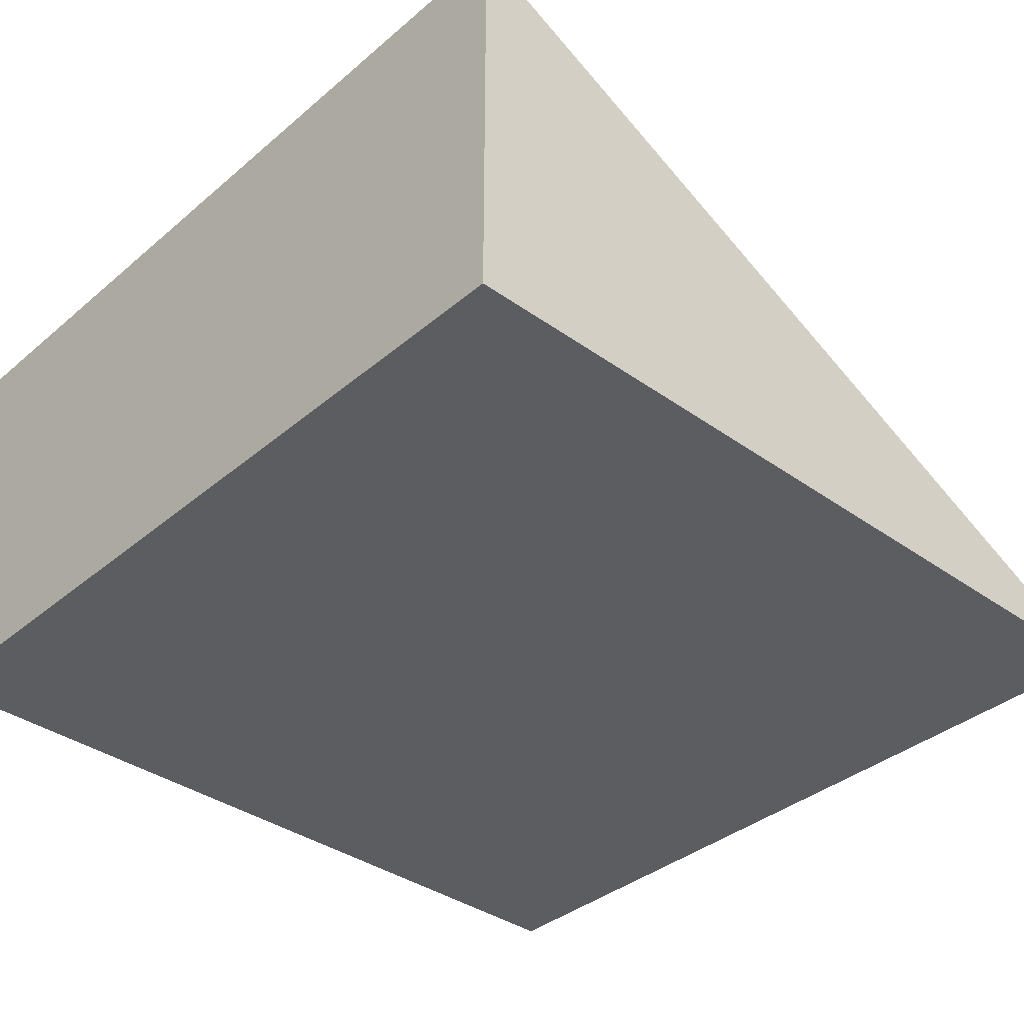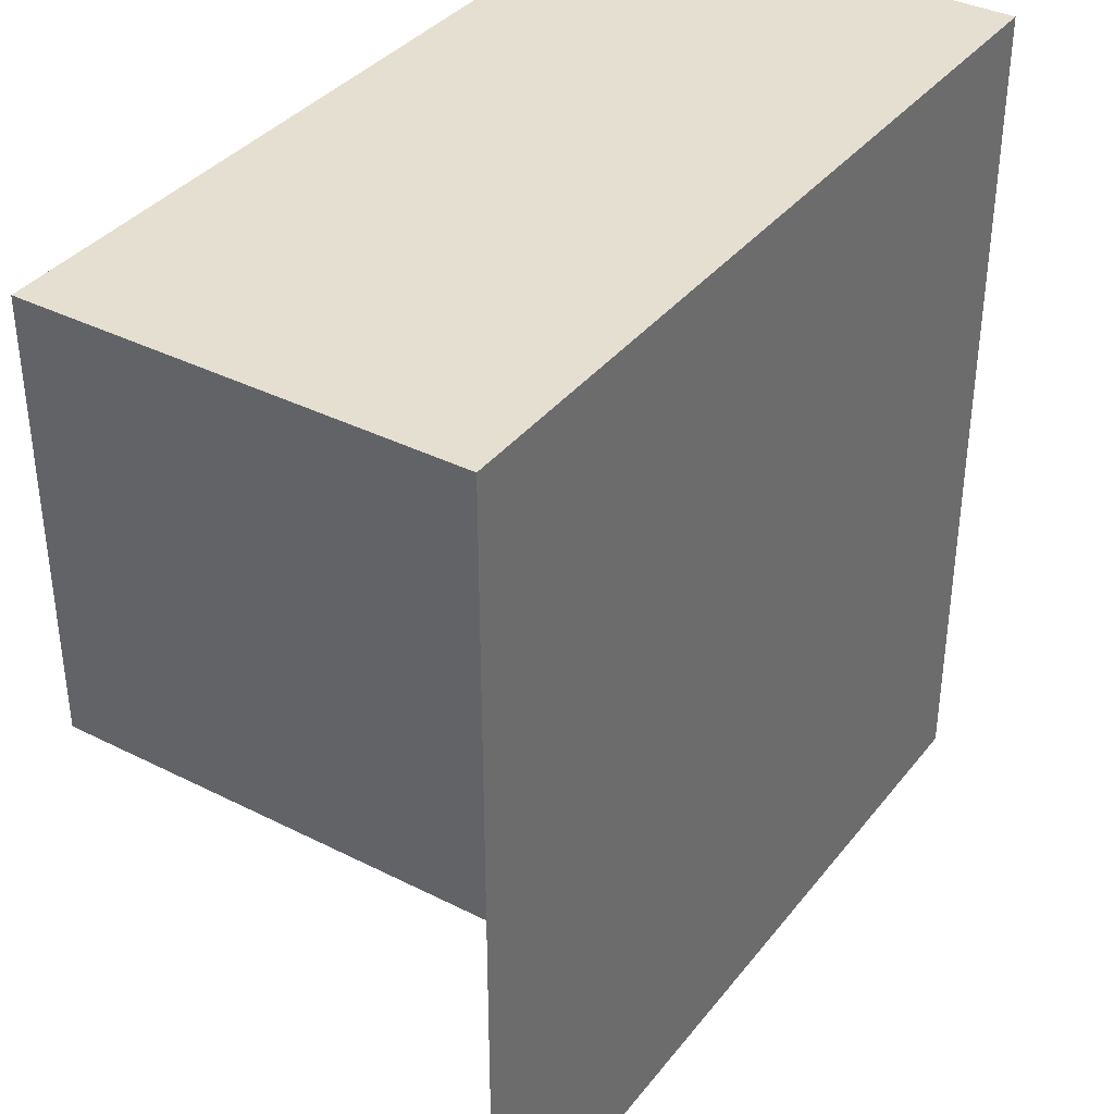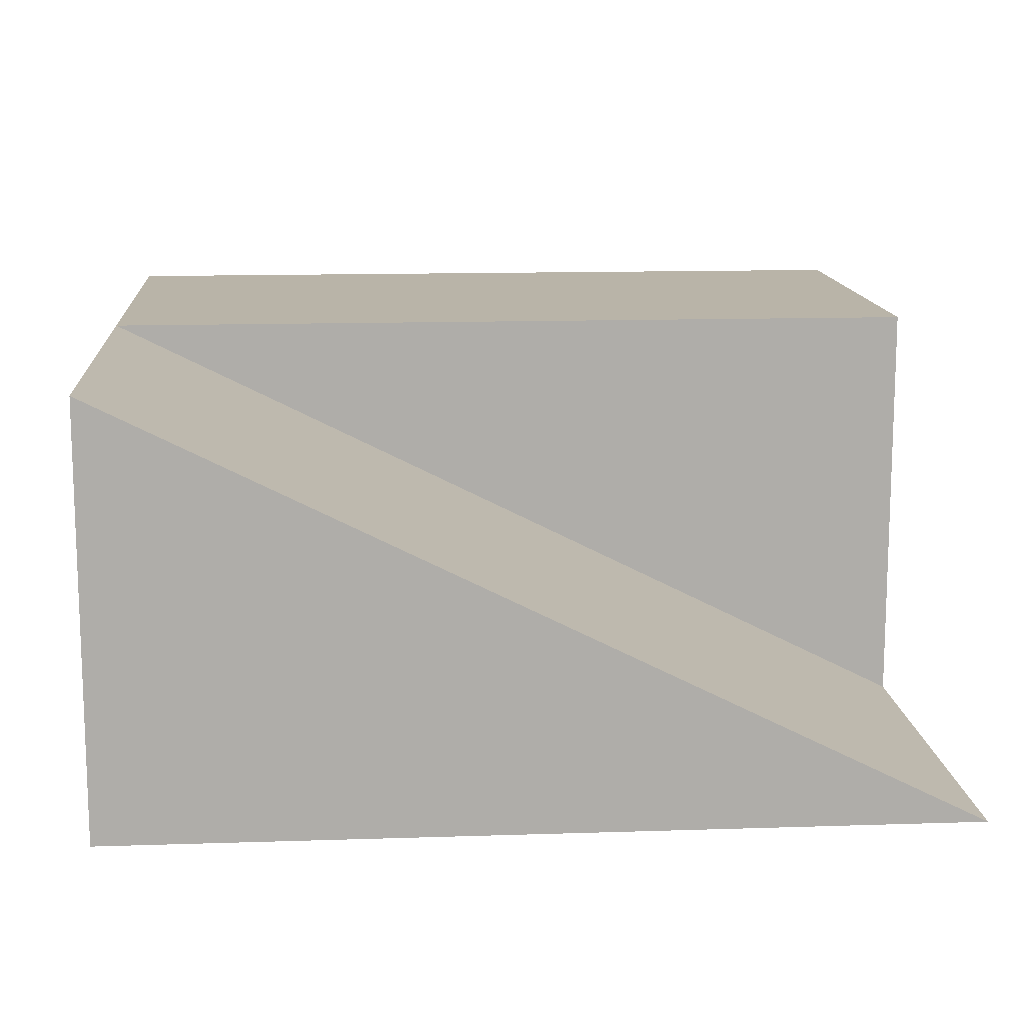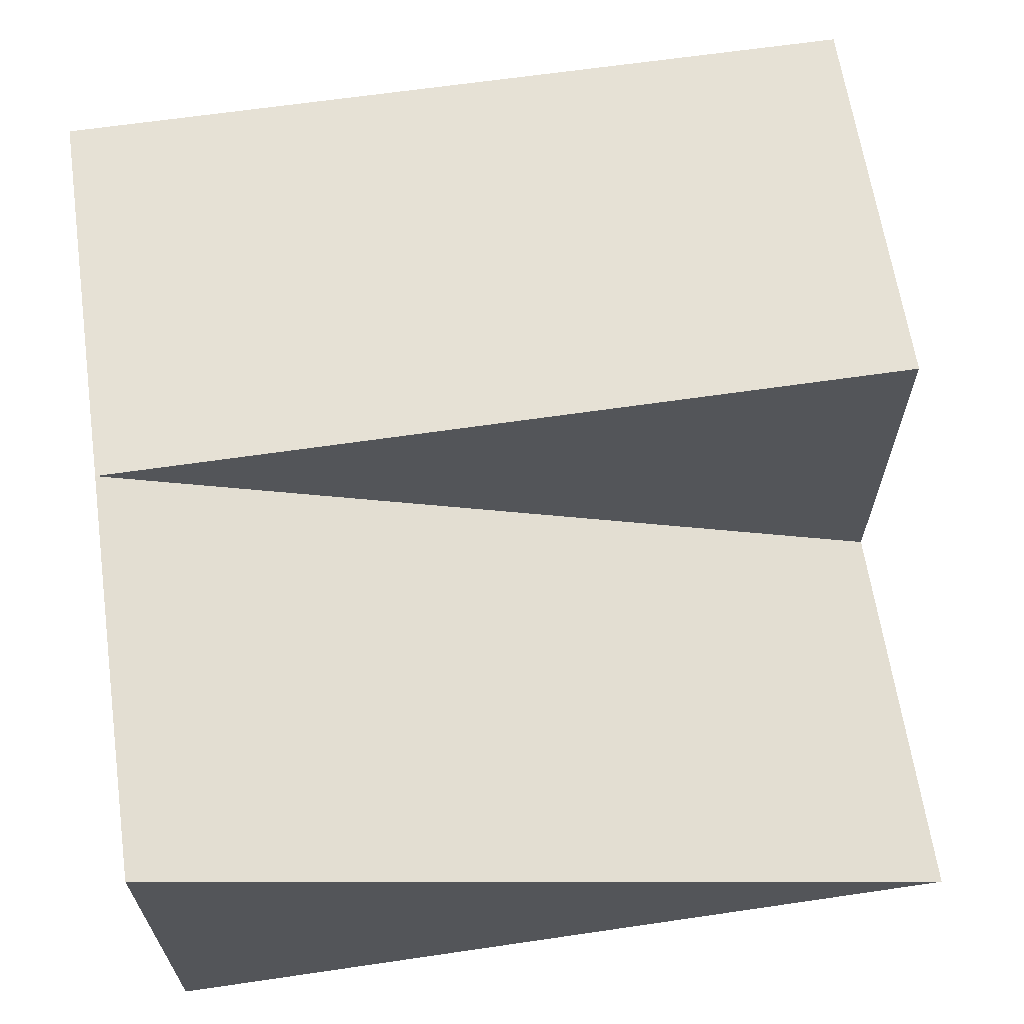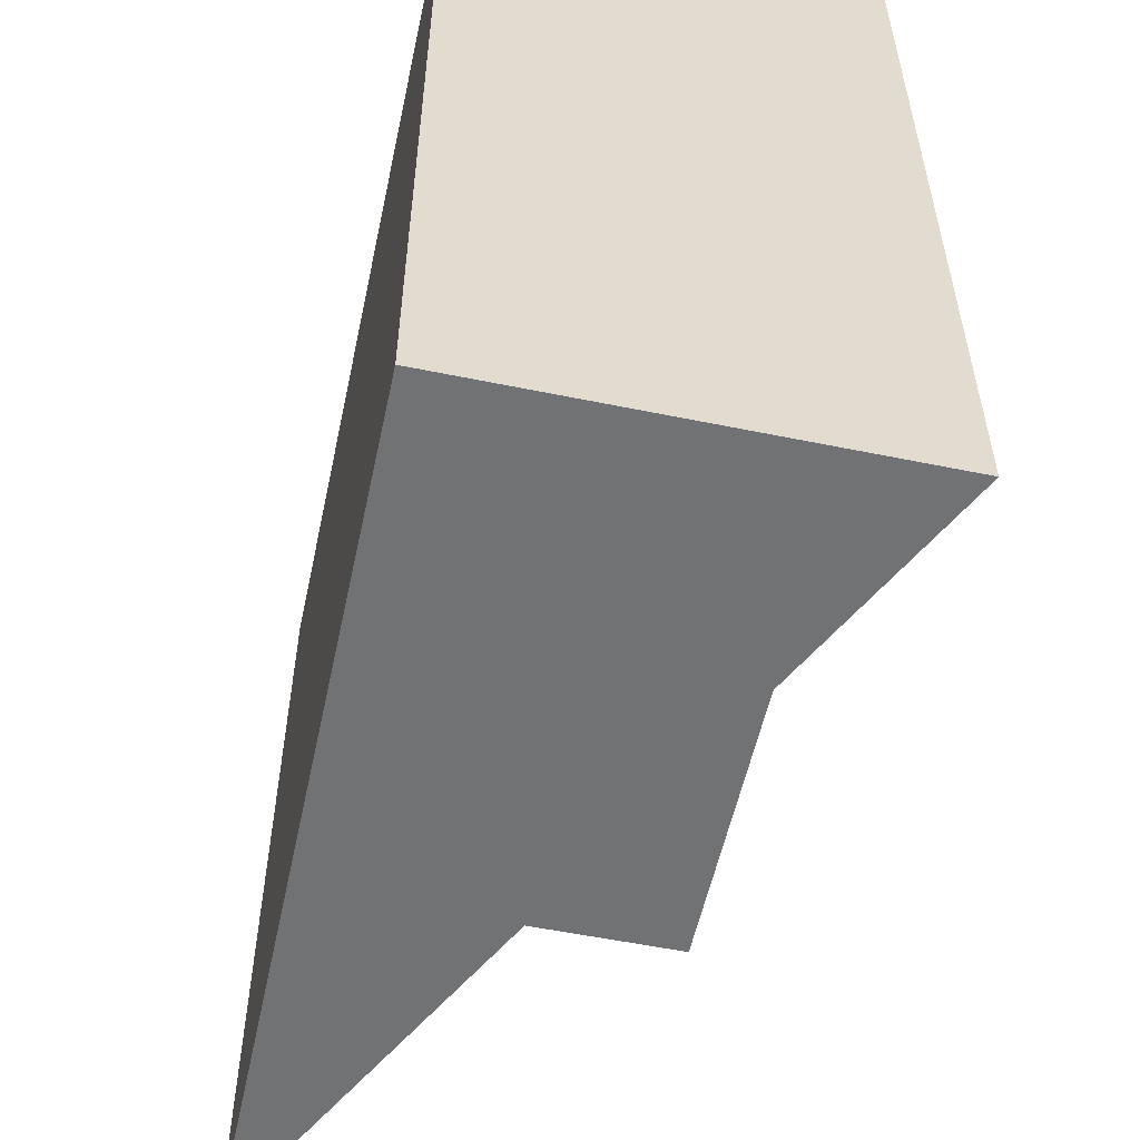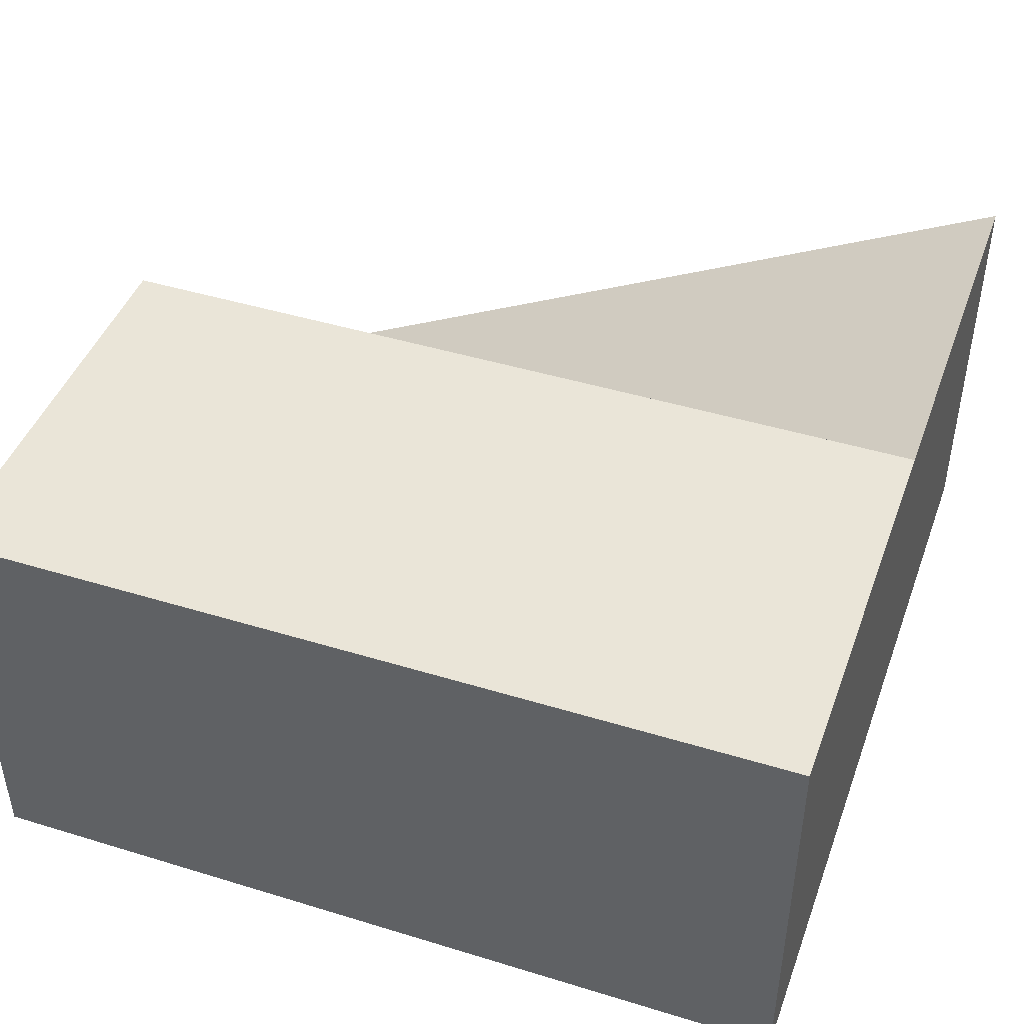
<metadata>
{"format":"obj","ext":"obj","renderer":"f3d","projection":"perspective","resolution":1024,"background":"white","views":[{"elev":-36.9,"azim":137.3,"up":"+Y"},{"elev":36.8,"azim":-56.8,"up":"+Z"},{"elev":13.2,"azim":175.7,"up":"+Y"},{"elev":64.3,"azim":171.6,"up":"+Y"},{"elev":-55.5,"azim":77.8,"up":"+Z"},{"elev":44.5,"azim":19.6,"up":"+Y"}]}
</metadata>
<code>
v -0.5 0.5 0.5
v 0.5 0 0.5
v 0.5 -0.5 0.5
v -0.5 -0.5 0.5
v -0.5 0.5 0
v 0.5 0 0
v -0.5 0 0
v -0.5 -0.5 0
v -0.5 -0.5 -0.5
v -0.5 0 -0.5
v 0.5 0 -0.5
v 0.5 -0.5 -0.5
v -0.5 0 0.5
f 4 3 2 13
f 8 4 13 7
f 8 6 11 9
f 13 2 6 7
f 2 3 12 11
f 3 4 9 12
f 11 12 9
f 8 7 6

</code>
